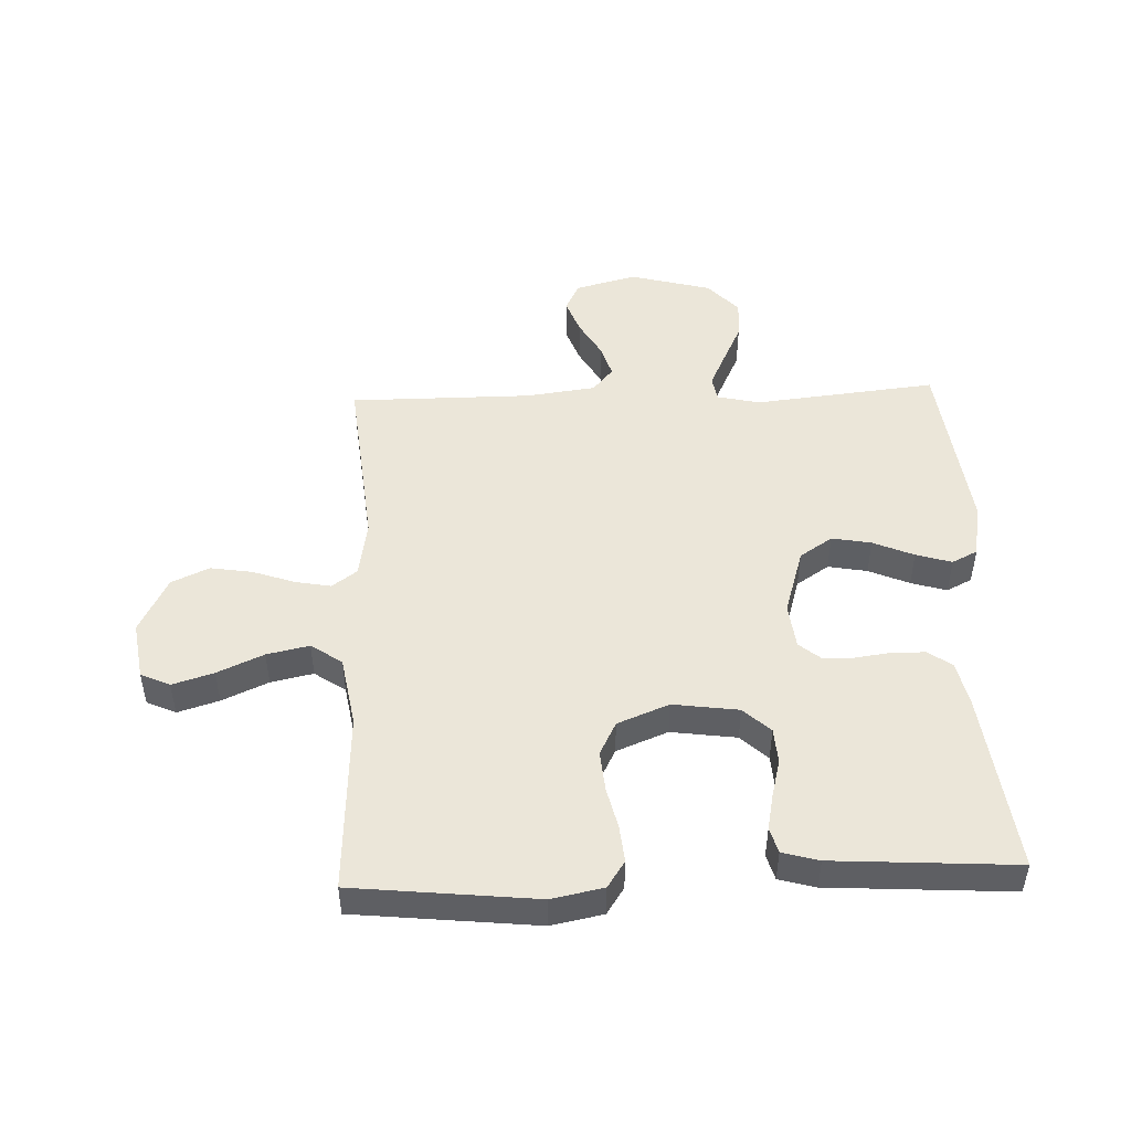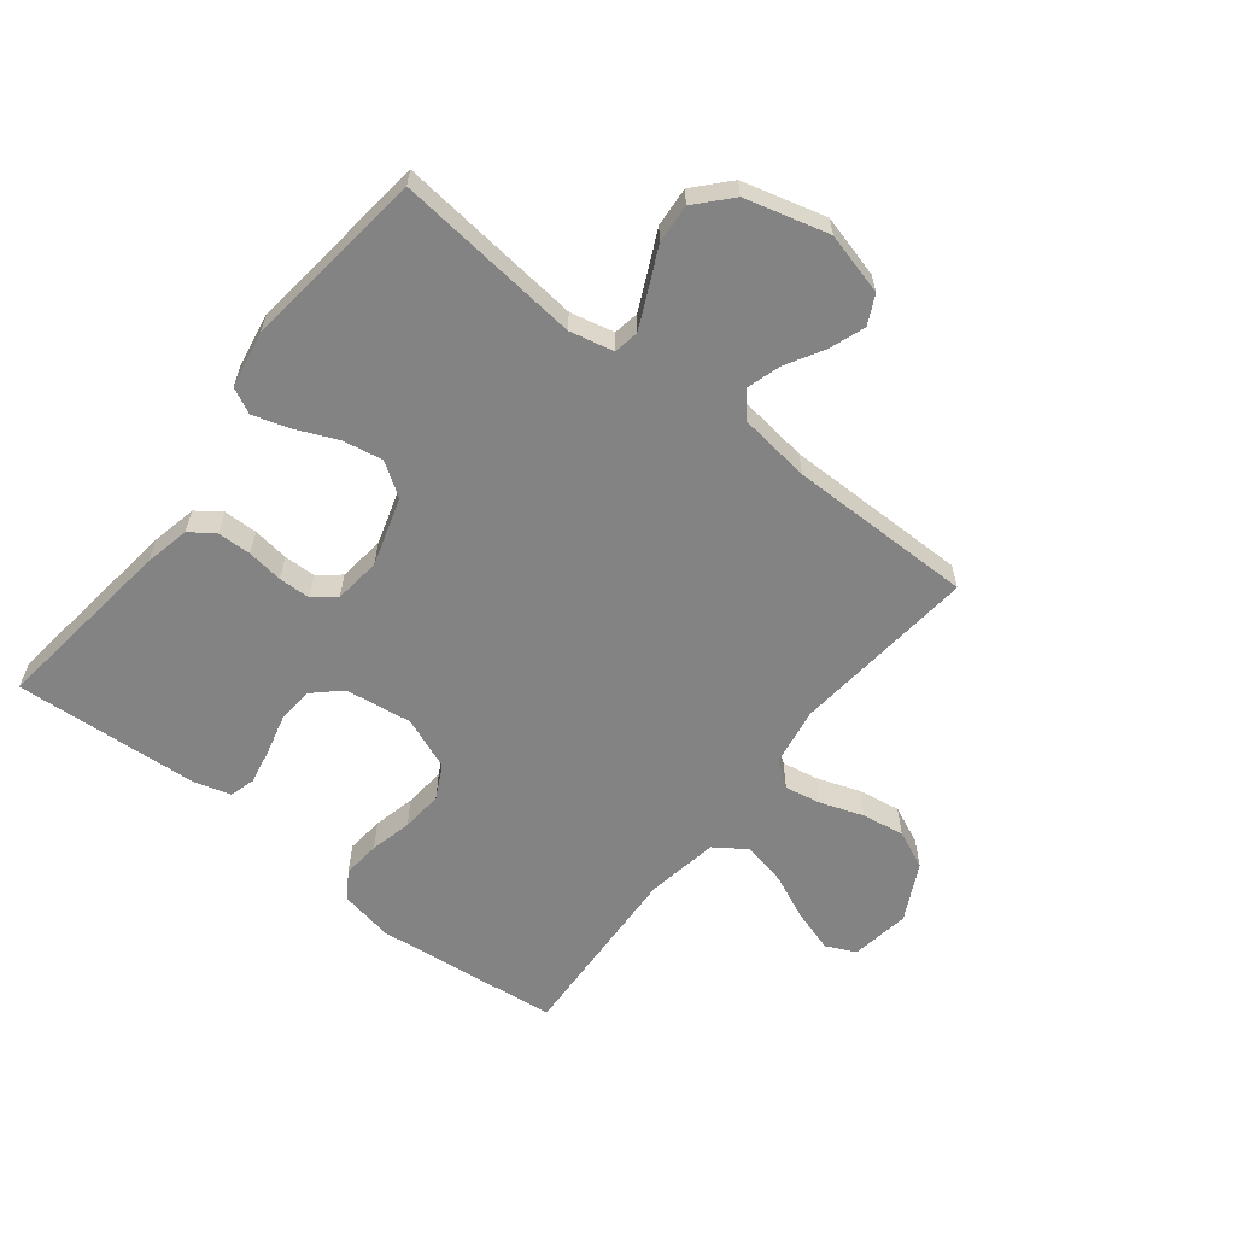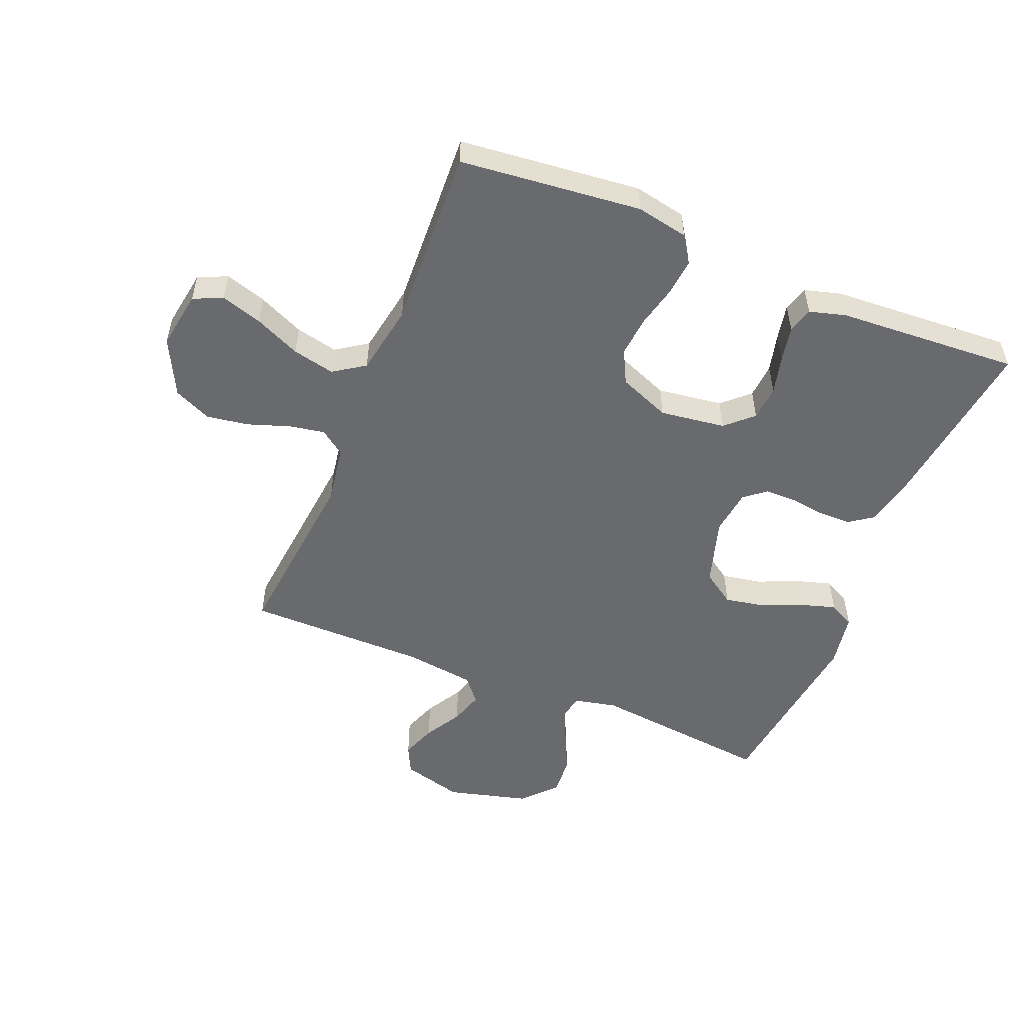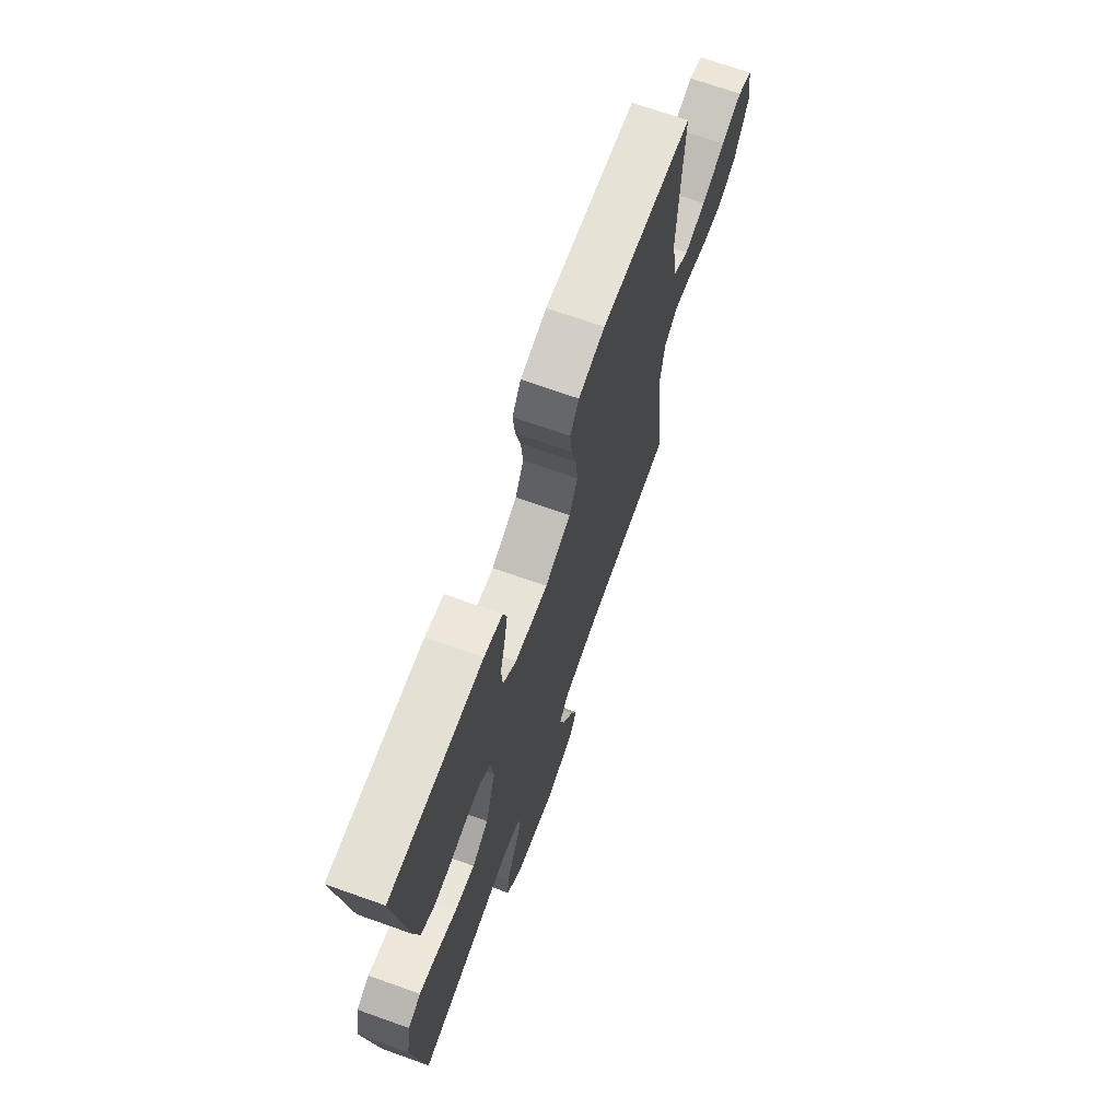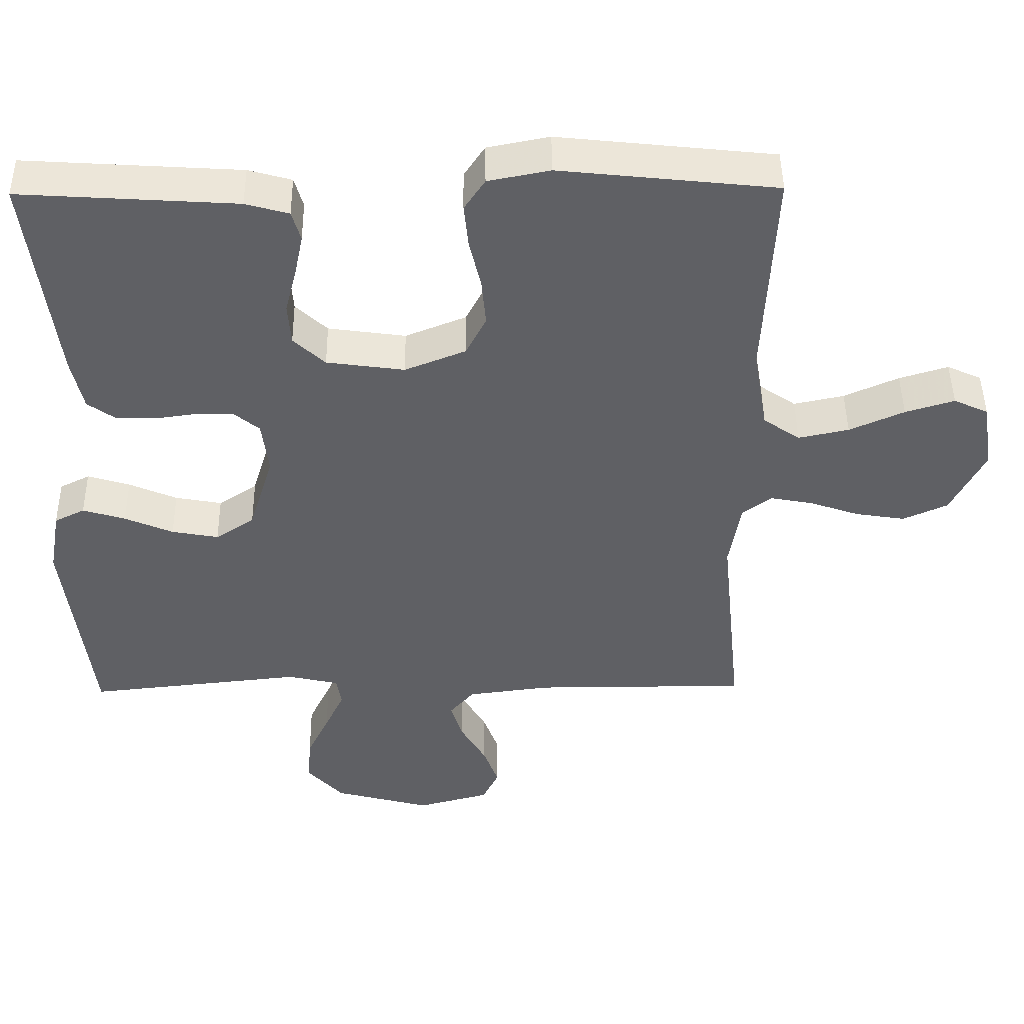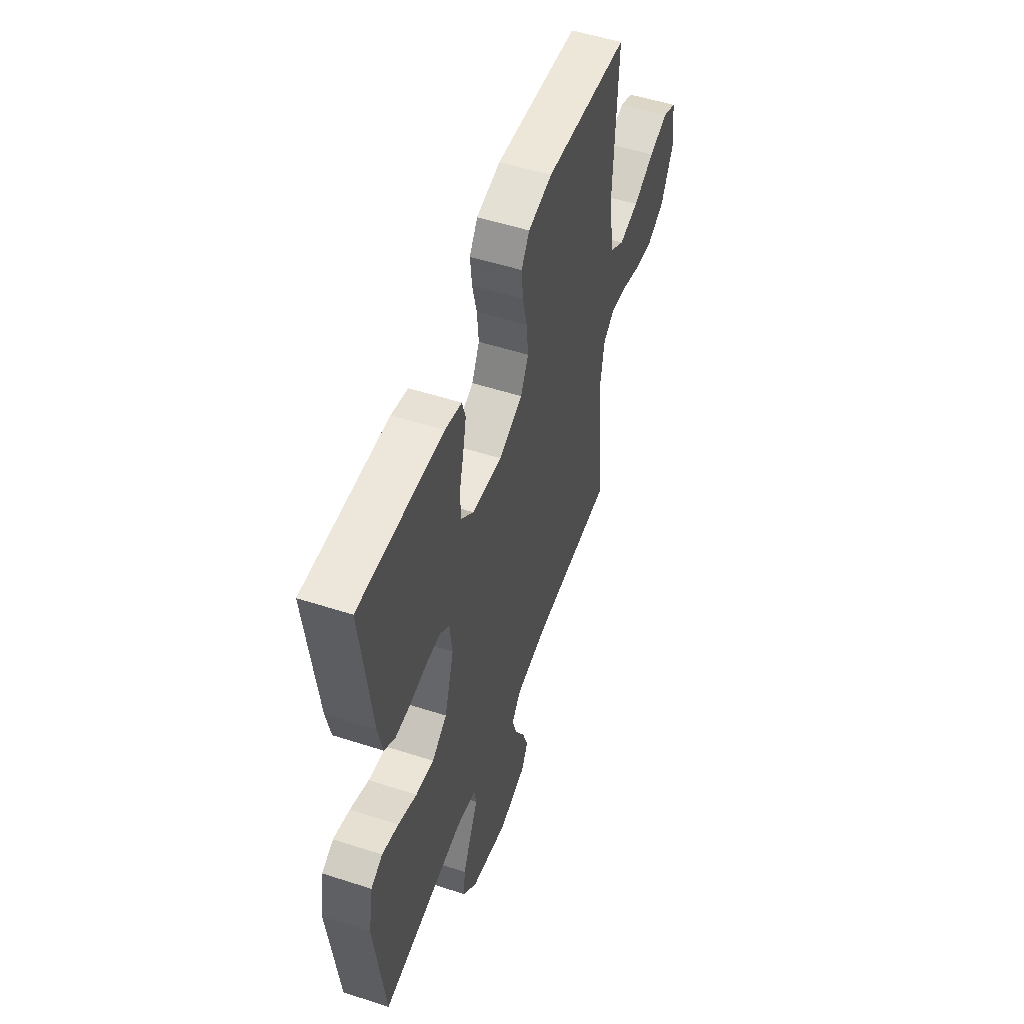
<metadata>
{"format":"obj","ext":"obj","renderer":"f3d","projection":"perspective","resolution":1024,"background":"white","views":[{"elev":48.5,"azim":-2.2,"up":"+Y"},{"elev":-61.0,"azim":141.9,"up":"+Y"},{"elev":-53.0,"azim":-22.4,"up":"+Y"},{"elev":69.9,"azim":109.6,"up":"+Z"},{"elev":46.1,"azim":179.3,"up":"+Z"},{"elev":53.0,"azim":109.1,"up":"+Z"}]}
</metadata>
<code>
v -0.5 0.07 -0.5
v -0.47 0.07 -0.2
v -0.486 0.07 -0.105
v -0.527 0.07 -0.075
v -0.586 0.07 -0.086
v -0.655 0.07 -0.11
v -0.724 0.07 -0.121
v -0.786 0.07 -0.093
v -0.833 0.07 0
v -0.818 0.07 0.096
v -0.77 0.07 0.118
v -0.702 0.07 0.097
v -0.626 0.07 0.063
v -0.556 0.07 0.048
v -0.505 0.07 0.083
v -0.485 0.07 0.2
v -0.5 0.07 0.5
v -0.2 0.07 0.532
v -0.114 0.07 0.515
v -0.085 0.07 0.471
v -0.091 0.07 0.41
v -0.107 0.07 0.342
v -0.113 0.07 0.275
v -0.085 0.07 0.22
v 0 0.07 0.186
v 0.108 0.07 0.201
v 0.152 0.07 0.242
v 0.156 0.07 0.3
v 0.14 0.07 0.363
v 0.128 0.07 0.422
v 0.14 0.07 0.464
v 0.2 0.07 0.481
v 0.5 0.07 0.5
v 0.463 0.07 0.2
v 0.447 0.07 0.126
v 0.408 0.07 0.098
v 0.353 0.07 0.097
v 0.295 0.07 0.105
v 0.243 0.07 0.104
v 0.208 0.07 0.075
v 0.199 0.07 0
v 0.233 0.07 -0.111
v 0.287 0.07 -0.147
v 0.352 0.07 -0.135
v 0.419 0.07 -0.106
v 0.478 0.07 -0.088
v 0.52 0.07 -0.109
v 0.536 0.07 -0.2
v 0.5 0.07 -0.5
v 0.2 0.07 -0.468
v 0.129 0.07 -0.484
v 0.122 0.07 -0.525
v 0.149 0.07 -0.583
v 0.18 0.07 -0.648
v 0.185 0.07 -0.712
v 0.135 0.07 -0.767
v 0 0.07 -0.803
v -0.101 0.07 -0.776
v -0.124 0.07 -0.729
v -0.103 0.07 -0.671
v -0.068 0.07 -0.61
v -0.051 0.07 -0.555
v -0.085 0.07 -0.515
v -0.2 0.07 -0.5
v -0.5 0 -0.5
v -0.47 0 -0.2
v -0.486 0 -0.105
v -0.527 0 -0.075
v -0.586 0 -0.086
v -0.655 0 -0.11
v -0.724 0 -0.121
v -0.786 0 -0.093
v -0.833 0 0
v -0.818 0 0.096
v -0.77 0 0.118
v -0.702 0 0.097
v -0.626 0 0.063
v -0.556 0 0.048
v -0.505 0 0.083
v -0.485 0 0.2
v -0.5 0 0.5
v -0.2 0 0.532
v -0.114 0 0.515
v -0.085 0 0.471
v -0.091 0 0.41
v -0.107 0 0.342
v -0.113 0 0.275
v -0.085 0 0.22
v 0 0 0.186
v 0.108 0 0.201
v 0.152 0 0.242
v 0.156 0 0.3
v 0.14 0 0.363
v 0.128 0 0.422
v 0.14 0 0.464
v 0.2 0 0.481
v 0.5 0 0.5
v 0.463 0 0.2
v 0.447 0 0.126
v 0.408 0 0.098
v 0.353 0 0.097
v 0.295 0 0.105
v 0.243 0 0.104
v 0.208 0 0.075
v 0.199 0 0
v 0.233 0 -0.111
v 0.287 0 -0.147
v 0.352 0 -0.135
v 0.419 0 -0.106
v 0.478 0 -0.088
v 0.52 0 -0.109
v 0.536 0 -0.2
v 0.5 0 -0.5
v 0.2 0 -0.468
v 0.129 0 -0.484
v 0.122 0 -0.525
v 0.149 0 -0.583
v 0.18 0 -0.648
v 0.185 0 -0.712
v 0.135 0 -0.767
v 0 0 -0.803
v -0.101 0 -0.776
v -0.124 0 -0.729
v -0.103 0 -0.671
v -0.068 0 -0.61
v -0.051 0 -0.555
v -0.085 0 -0.515
v -0.2 0 -0.5
f 58 59 60 61
f 58 61 62
f 57 58 62
f 56 57 62
f 53 54 55 56
f 52 53 56 62
f 51 52 62 63
f 47 48 49 50
f 44 45 46 47
f 43 44 47 50
f 42 43 50 51
f 35 36 37 38
f 35 38 39
f 34 35 39
f 33 34 39
f 32 33 39 40
f 28 29 30 31
f 28 31 32 40
f 19 20 21 22
f 19 22 23
f 16 17 18 19
f 15 16 19 23
f 14 15 23 24
f 10 11 12 13
f 10 13 14
f 9 10 14
f 8 9 14
f 5 6 7 8
f 4 5 8 14
f 3 4 14 24
f 64 1 2
f 41 42 51 63
f 27 28 40 41
f 26 27 41 63
f 25 26 63 64
f 24 25 64
f 2 3 24 64
f 125 124 123 122
f 126 125 122
f 126 122 121
f 126 121 120
f 120 119 118 117
f 126 120 117 116
f 127 126 116 115
f 114 113 112 111
f 111 110 109 108
f 114 111 108 107
f 115 114 107 106
f 102 101 100 99
f 103 102 99
f 103 99 98
f 103 98 97
f 104 103 97 96
f 95 94 93 92
f 104 96 95 92
f 86 85 84 83
f 87 86 83
f 83 82 81 80
f 87 83 80 79
f 88 87 79 78
f 77 76 75 74
f 78 77 74
f 78 74 73
f 78 73 72
f 72 71 70 69
f 78 72 69 68
f 88 78 68 67
f 66 65 128
f 127 115 106 105
f 105 104 92 91
f 127 105 91 90
f 128 127 90 89
f 128 89 88
f 128 88 67 66
f 1 65 66 2
f 2 66 67 3
f 3 67 68 4
f 4 68 69 5
f 5 69 70 6
f 6 70 71 7
f 7 71 72 8
f 8 72 73 9
f 9 73 74 10
f 10 74 75 11
f 11 75 76 12
f 12 76 77 13
f 13 77 78 14
f 14 78 79 15
f 15 79 80 16
f 16 80 81 17
f 17 81 82 18
f 18 82 83 19
f 19 83 84 20
f 20 84 85 21
f 21 85 86 22
f 22 86 87 23
f 23 87 88 24
f 24 88 89 25
f 25 89 90 26
f 26 90 91 27
f 27 91 92 28
f 28 92 93 29
f 29 93 94 30
f 30 94 95 31
f 31 95 96 32
f 32 96 97 33
f 33 97 98 34
f 34 98 99 35
f 35 99 100 36
f 36 100 101 37
f 37 101 102 38
f 38 102 103 39
f 39 103 104 40
f 40 104 105 41
f 41 105 106 42
f 42 106 107 43
f 43 107 108 44
f 44 108 109 45
f 45 109 110 46
f 46 110 111 47
f 47 111 112 48
f 48 112 113 49
f 49 113 114 50
f 50 114 115 51
f 51 115 116 52
f 52 116 117 53
f 53 117 118 54
f 54 118 119 55
f 55 119 120 56
f 56 120 121 57
f 57 121 122 58
f 58 122 123 59
f 59 123 124 60
f 60 124 125 61
f 61 125 126 62
f 62 126 127 63
f 63 127 128 64
f 64 128 65 1

</code>
